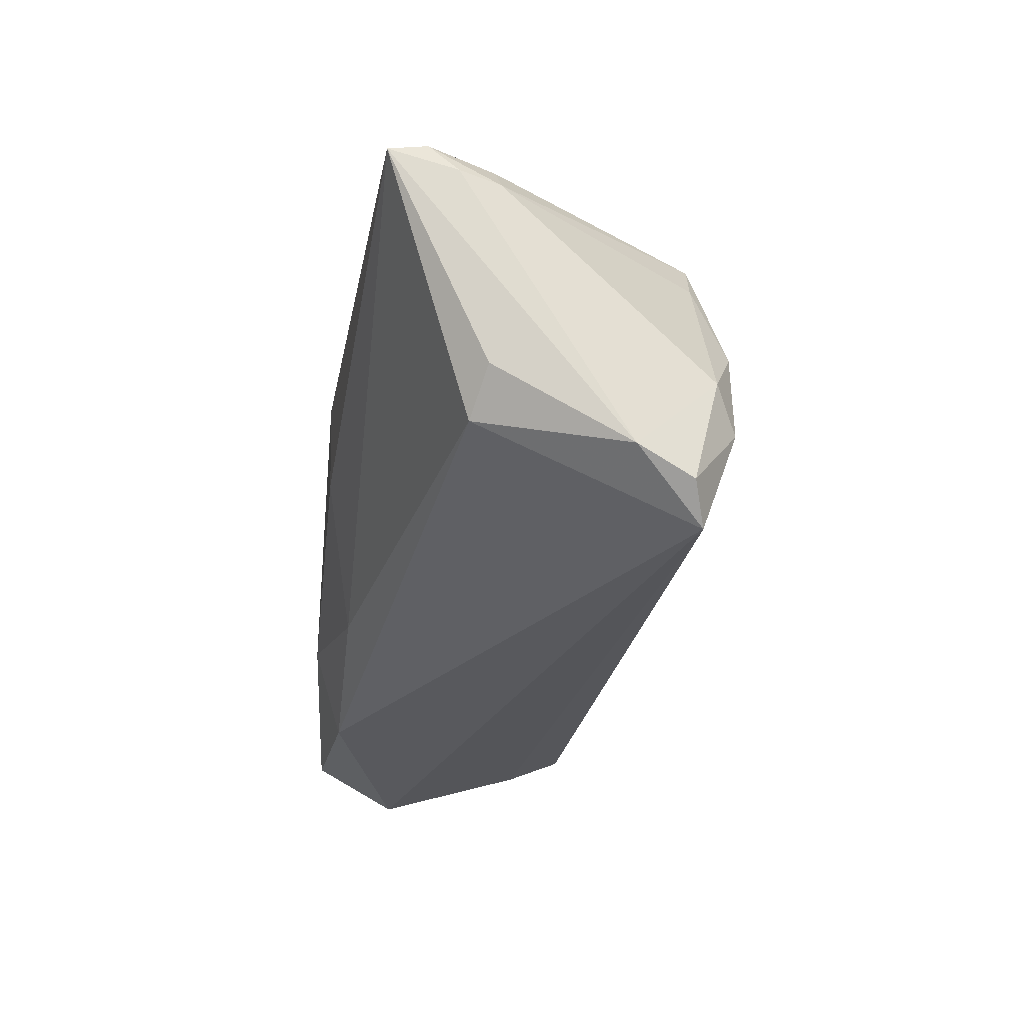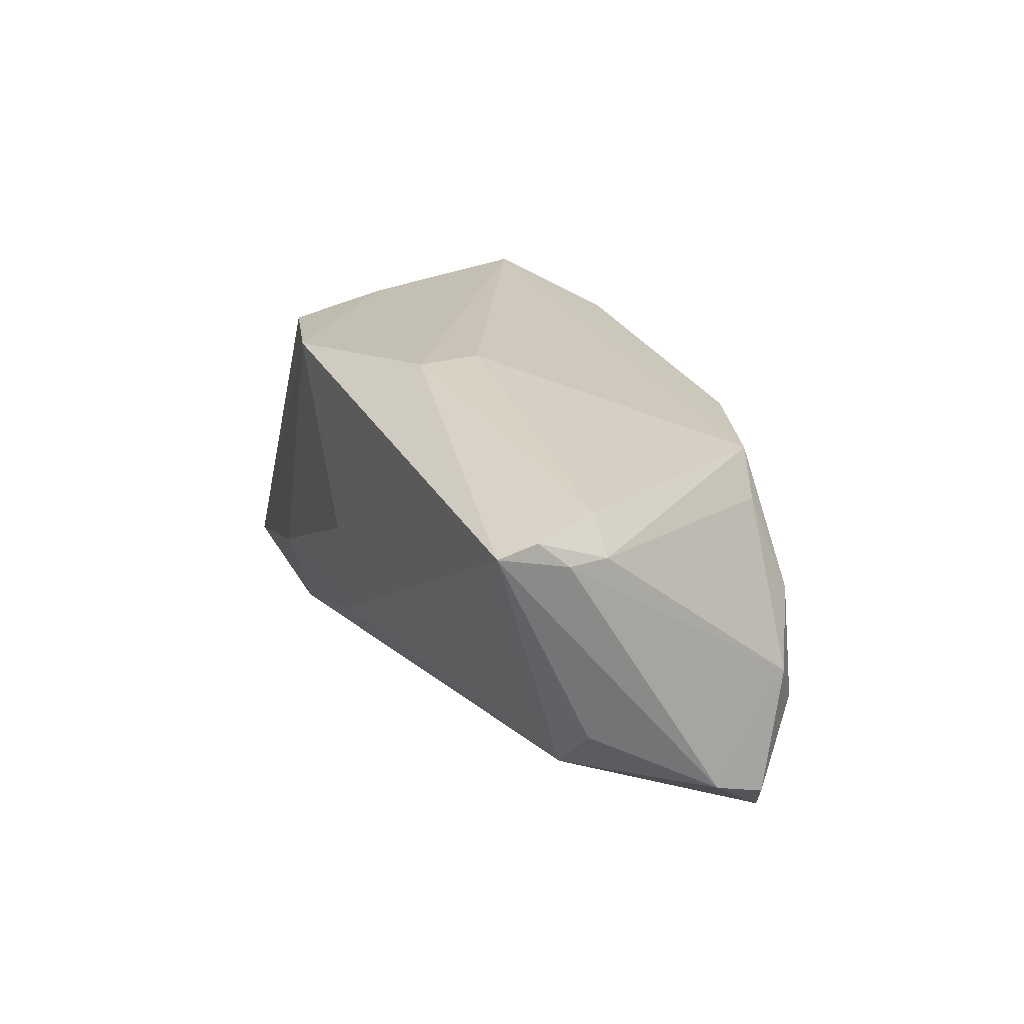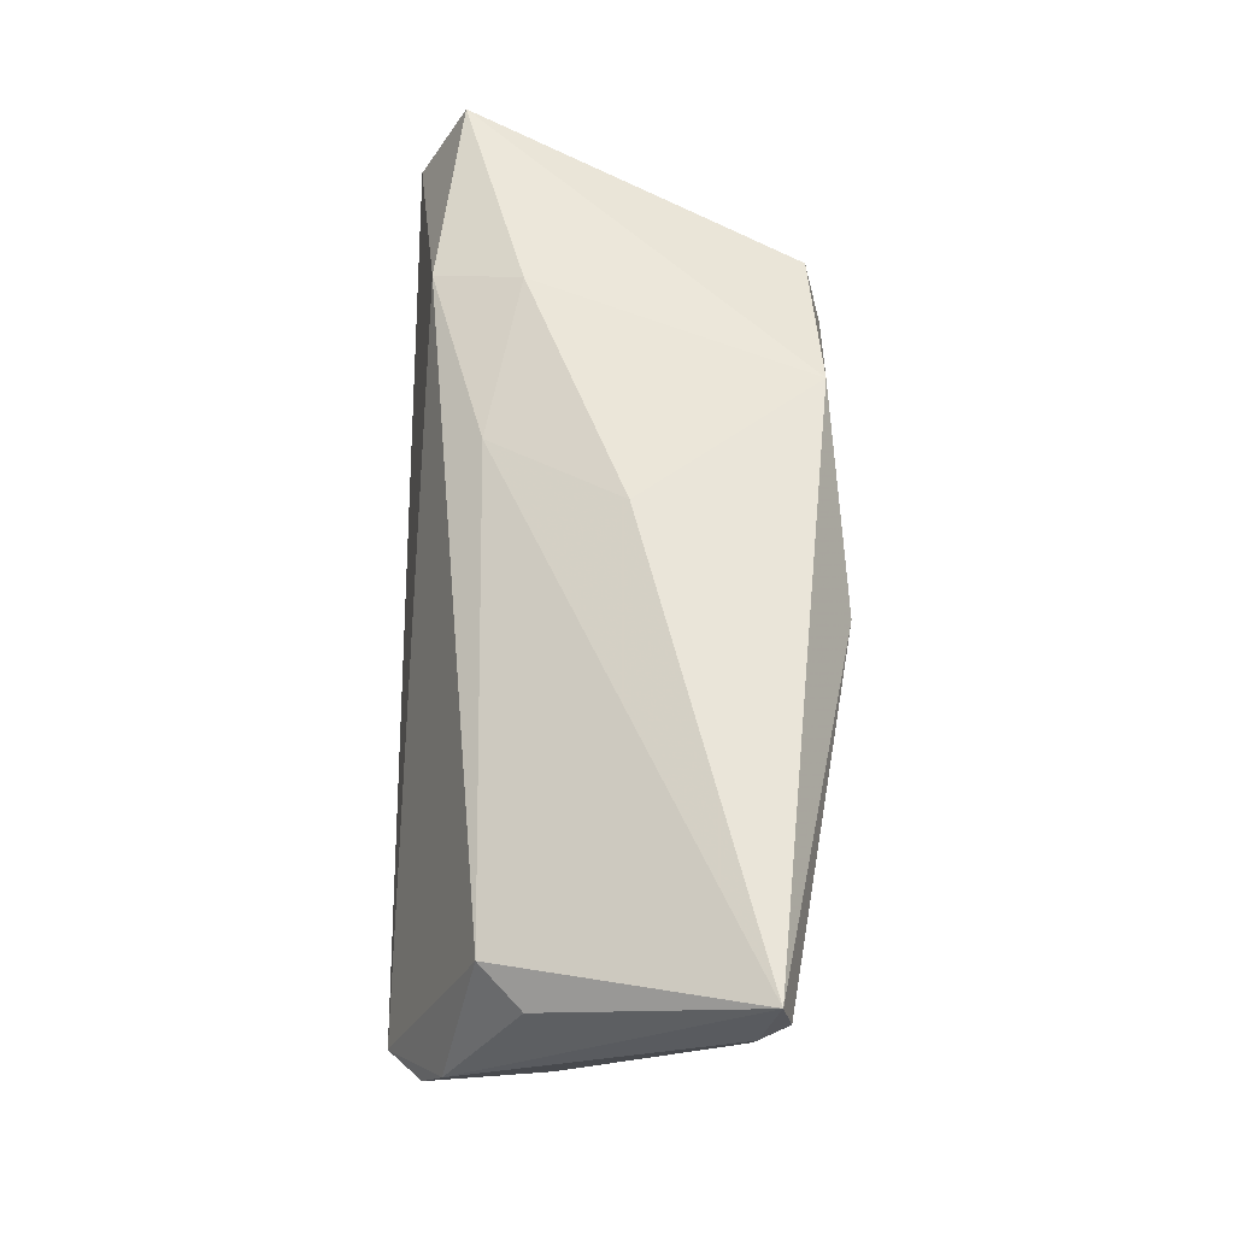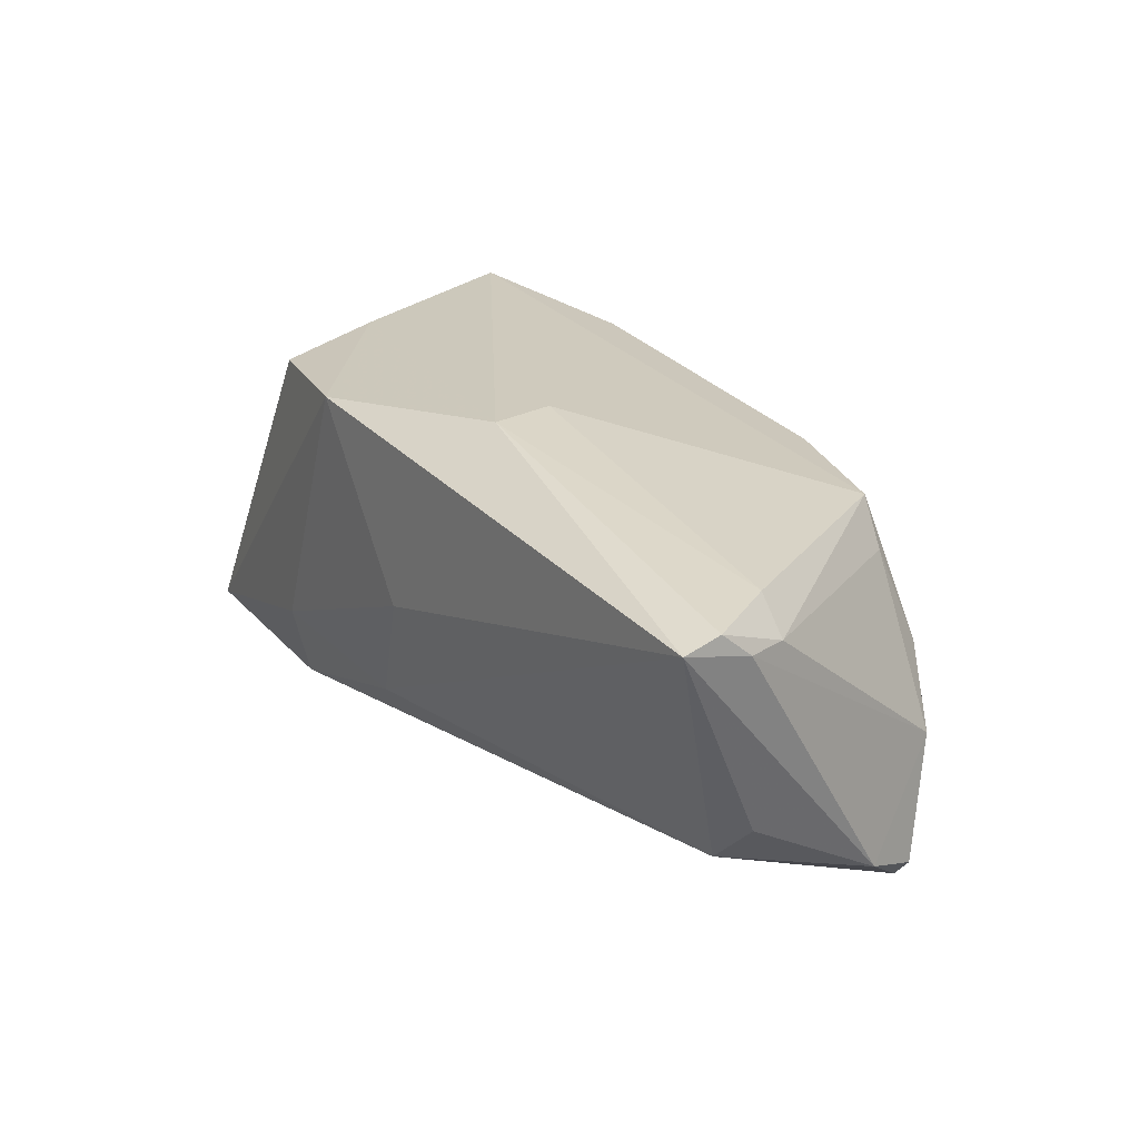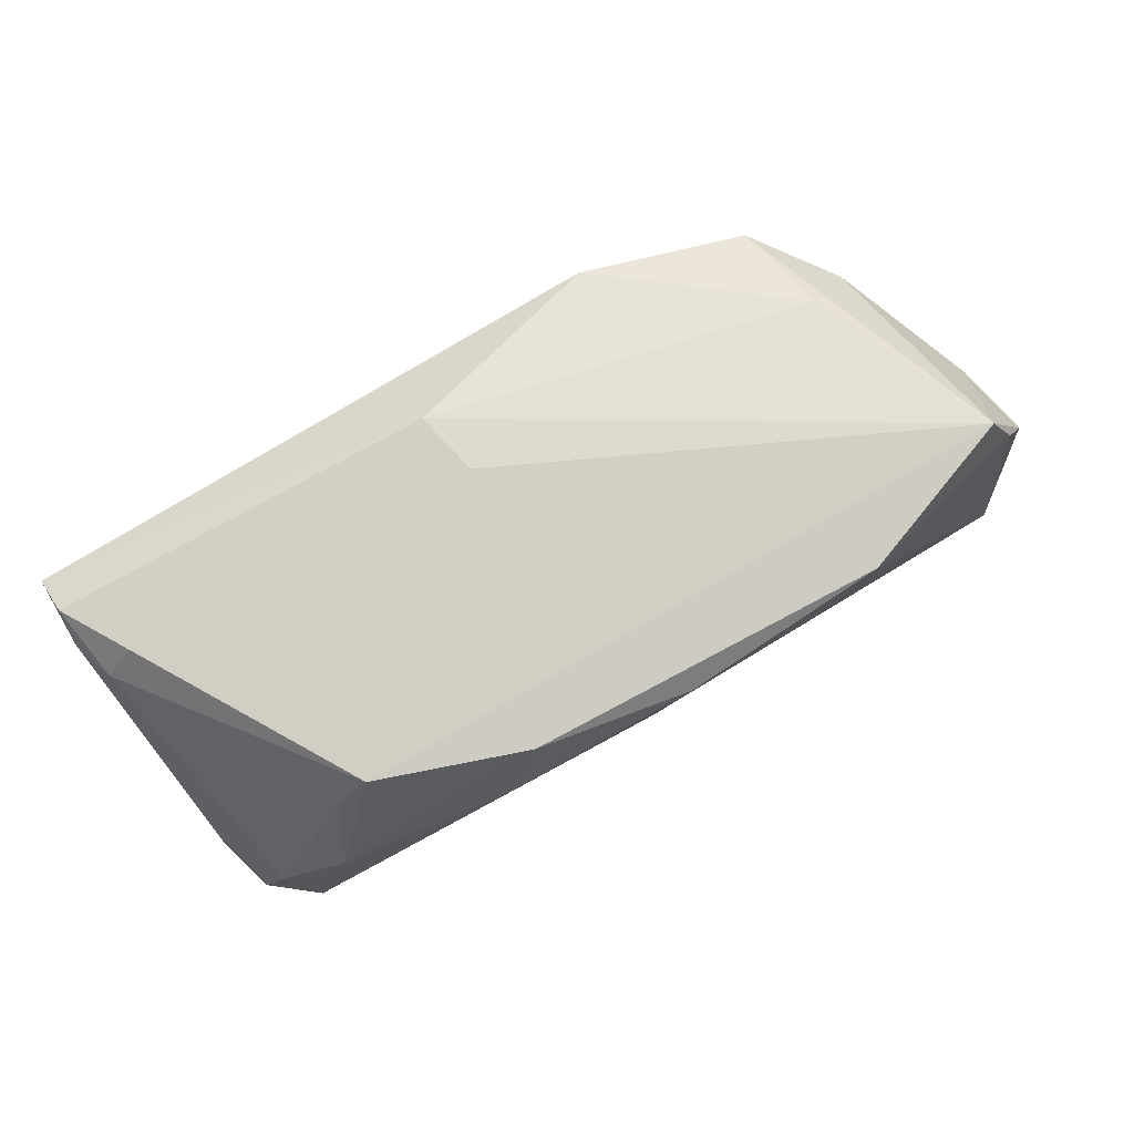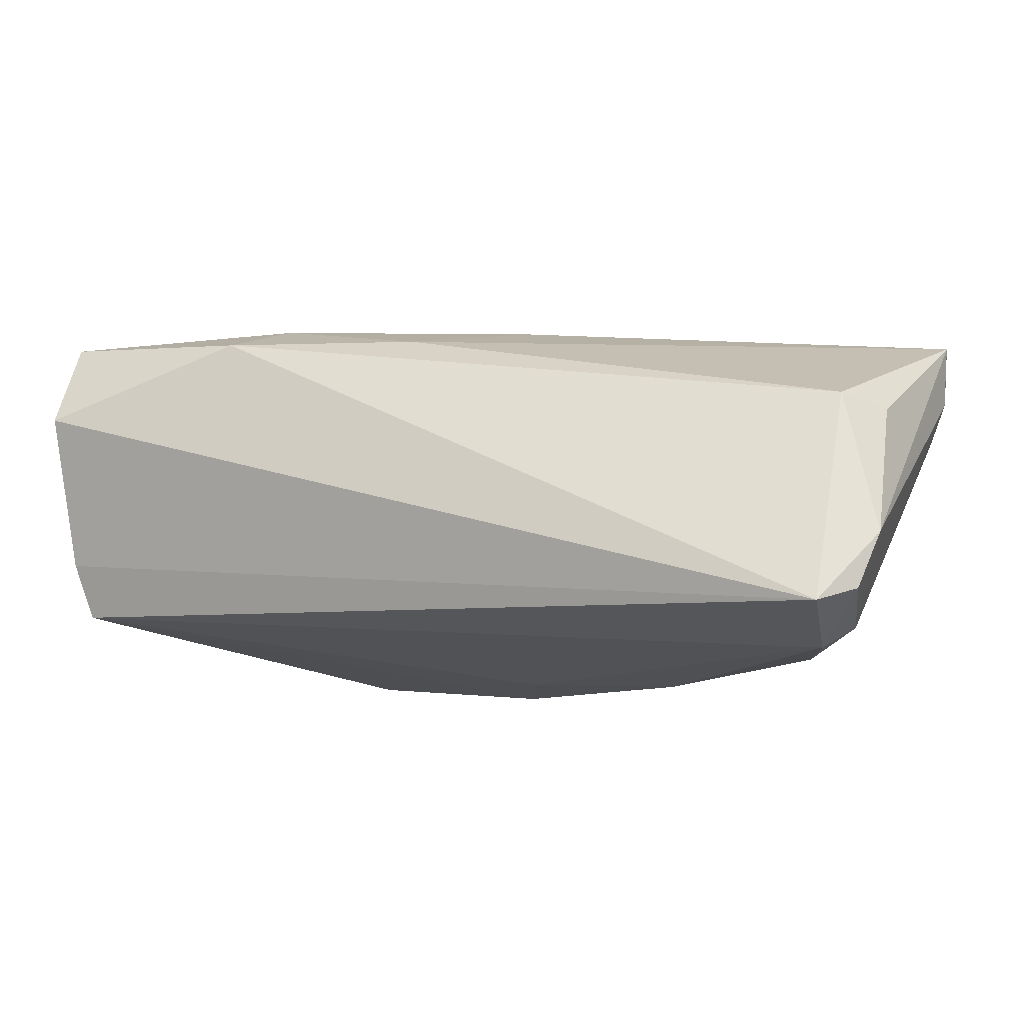
<metadata>
{"format":"obj","ext":"obj","renderer":"f3d","projection":"perspective","resolution":1024,"background":"white","views":[{"elev":-26.5,"azim":-97.5,"up":"+Z"},{"elev":19.4,"azim":-109.4,"up":"+Z"},{"elev":56.7,"azim":-89.1,"up":"+Y"},{"elev":22.7,"azim":-120.9,"up":"+Z"},{"elev":70.3,"azim":-27.9,"up":"+Z"},{"elev":-7.4,"azim":-159.8,"up":"+Y"}]}
</metadata>
<code>
v -0.04443 -0.02243 0.0006134
v -0.04843 -0.02164 -0.01212
v 0.04443 -0.0168 0.02437
v -0.05459 -0.01518 -0.02117
v -0.004044 -0.02501 0.006772
v 0.05435 -0.008669 -0.02037
v 0.01178 0.02408 0.02182
v -0.06081 0.01603 0.01669
v -0.00506 0.02408 0.0004901
v -0.05173 -0.01896 -0.007072
v -0.02389 -0.02551 0.007358
v -0.06093 0.01241 0.01361
v -0.0519 0.009995 -0.01421
v -0.03829 -0.01912 0.01709
v -0.01378 0.01473 0.02437
v 0.05308 -0.01441 0.008914
v 0.05174 -0.004362 0.007295
v 0.0259 0.02408 -0.01187
v -0.05552 0.007551 0.01747
v 0.05299 -0.01576 -0.01786
v -0.06125 0.02077 0.01556
v -0.05668 0.008308 -0.009274
v 0.0246 -0.02489 0.02056
v 0.05467 0.01094 -0.02612
v 0.03444 0.007003 0.02307
v -0.0004412 -0.02666 0.016
v 0.02934 0.02031 -0.02269
v -0.05696 -0.008144 -0.01841
v -0.01971 -0.02464 0.01708
v -0.04204 -0.01861 0.01178
v -0.05038 -0.01678 -0.02531
v 0.005585 0.02044 -0.01576
v 0.0486 -0.01676 0.01612
v 0.04218 0.01187 0.01423
v -0.01168 0.006482 0.02433
v 0.03238 0.01978 0.02042
v 0.05469 0.02188 -0.02002
v -0.05901 0.007257 0.01332
f 31 20 2
f 36 34 37
f 37 7 36
f 18 7 37
f 34 17 37
f 37 17 16
f 29 14 1
f 33 20 16
f 33 23 20
f 3 14 29
f 29 23 3
f 23 33 3
f 3 34 36
f 3 17 34
f 16 17 3
f 3 33 16
f 2 20 5
f 6 31 24
f 20 31 6
f 16 20 6
f 6 37 16
f 24 37 6
f 21 13 22
f 18 37 27
f 27 31 13
f 27 37 24
f 24 31 27
f 21 7 9
f 9 7 18
f 19 38 14
f 4 31 2
f 2 1 10
f 10 4 2
f 36 7 25
f 25 3 36
f 20 23 26
f 26 5 20
f 26 23 29
f 18 27 32
f 32 9 18
f 32 27 13
f 21 9 32
f 32 13 21
f 38 19 8
f 14 3 35
f 35 19 14
f 30 1 14
f 30 10 1
f 14 38 30
f 38 10 30
f 2 5 11
f 5 26 11
f 11 1 2
f 29 1 11
f 11 26 29
f 4 10 28
f 21 22 28
f 28 22 13
f 31 4 28
f 13 31 28
f 15 8 19
f 19 35 15
f 21 8 15
f 15 7 21
f 15 25 7
f 3 25 15
f 15 35 3
f 38 8 12
f 12 10 38
f 12 28 10
f 12 8 21
f 21 28 12

</code>
